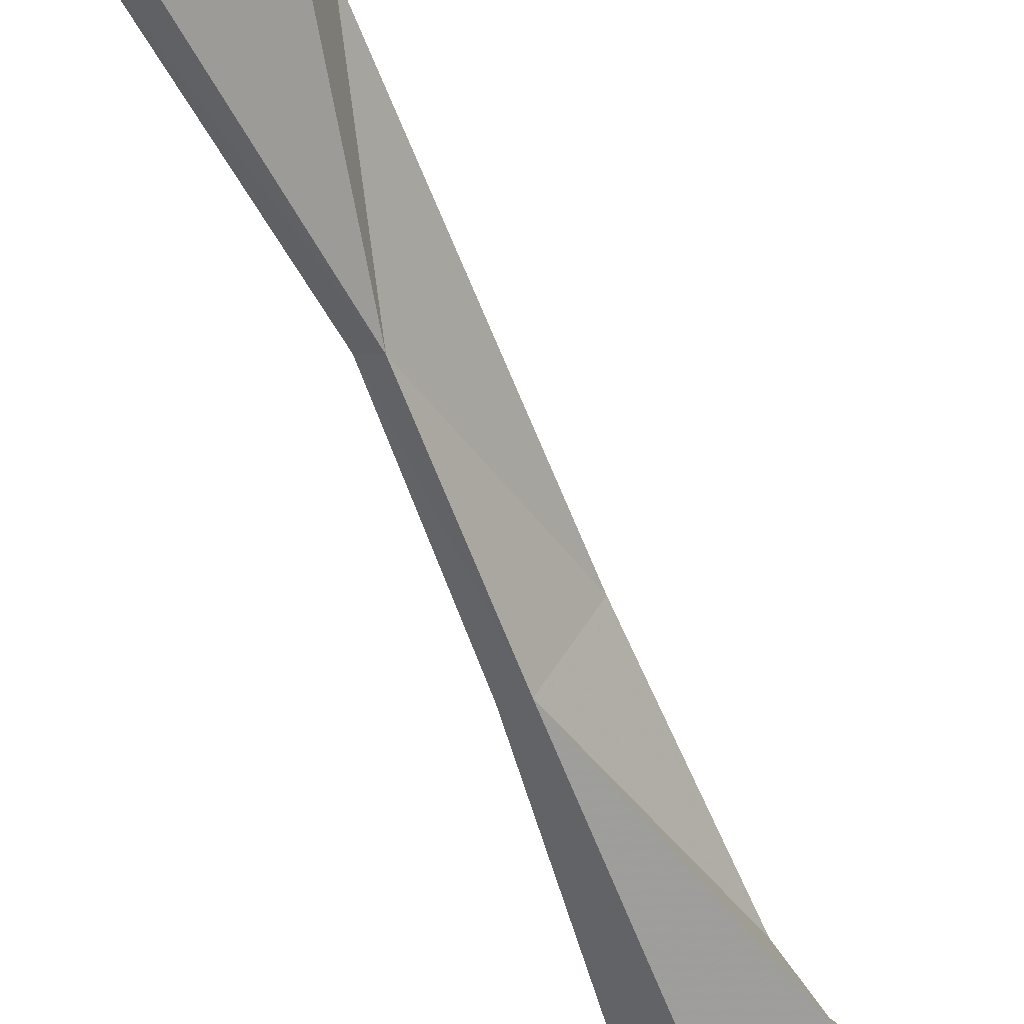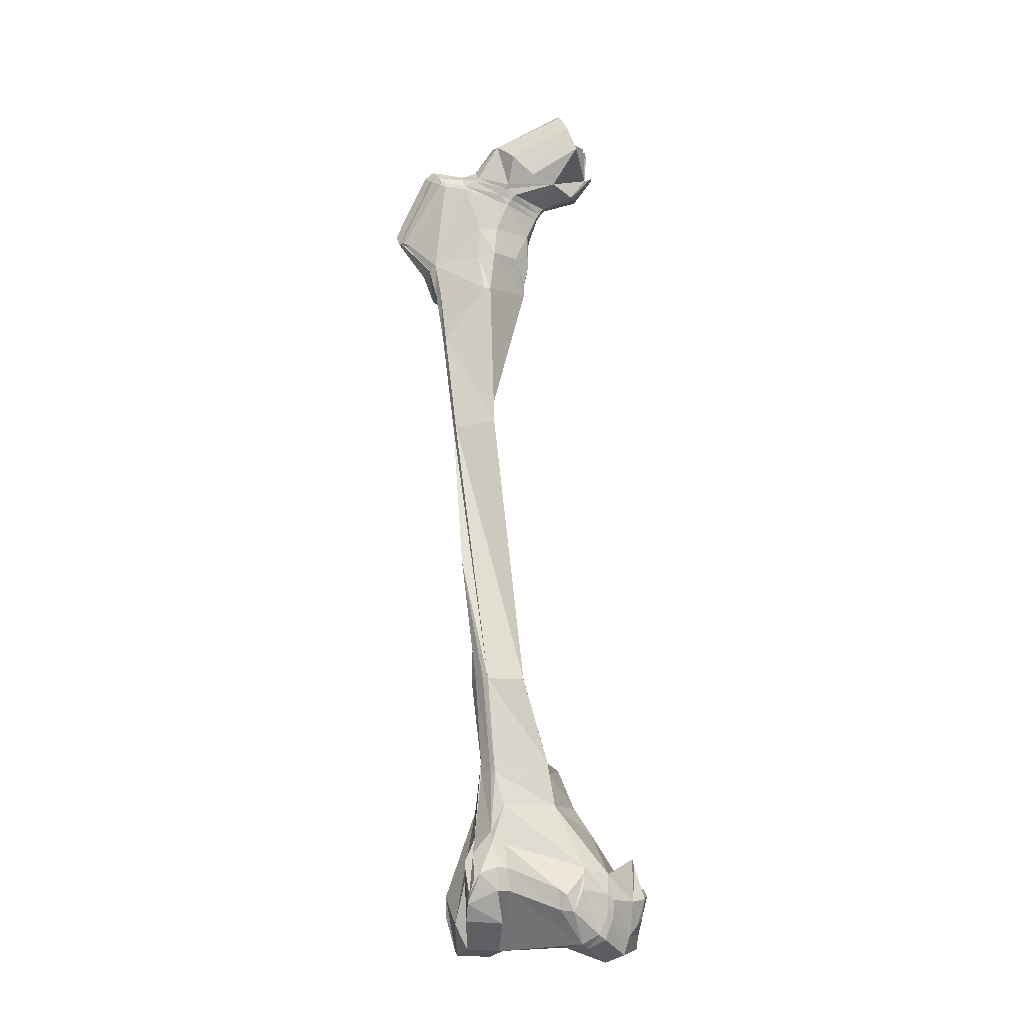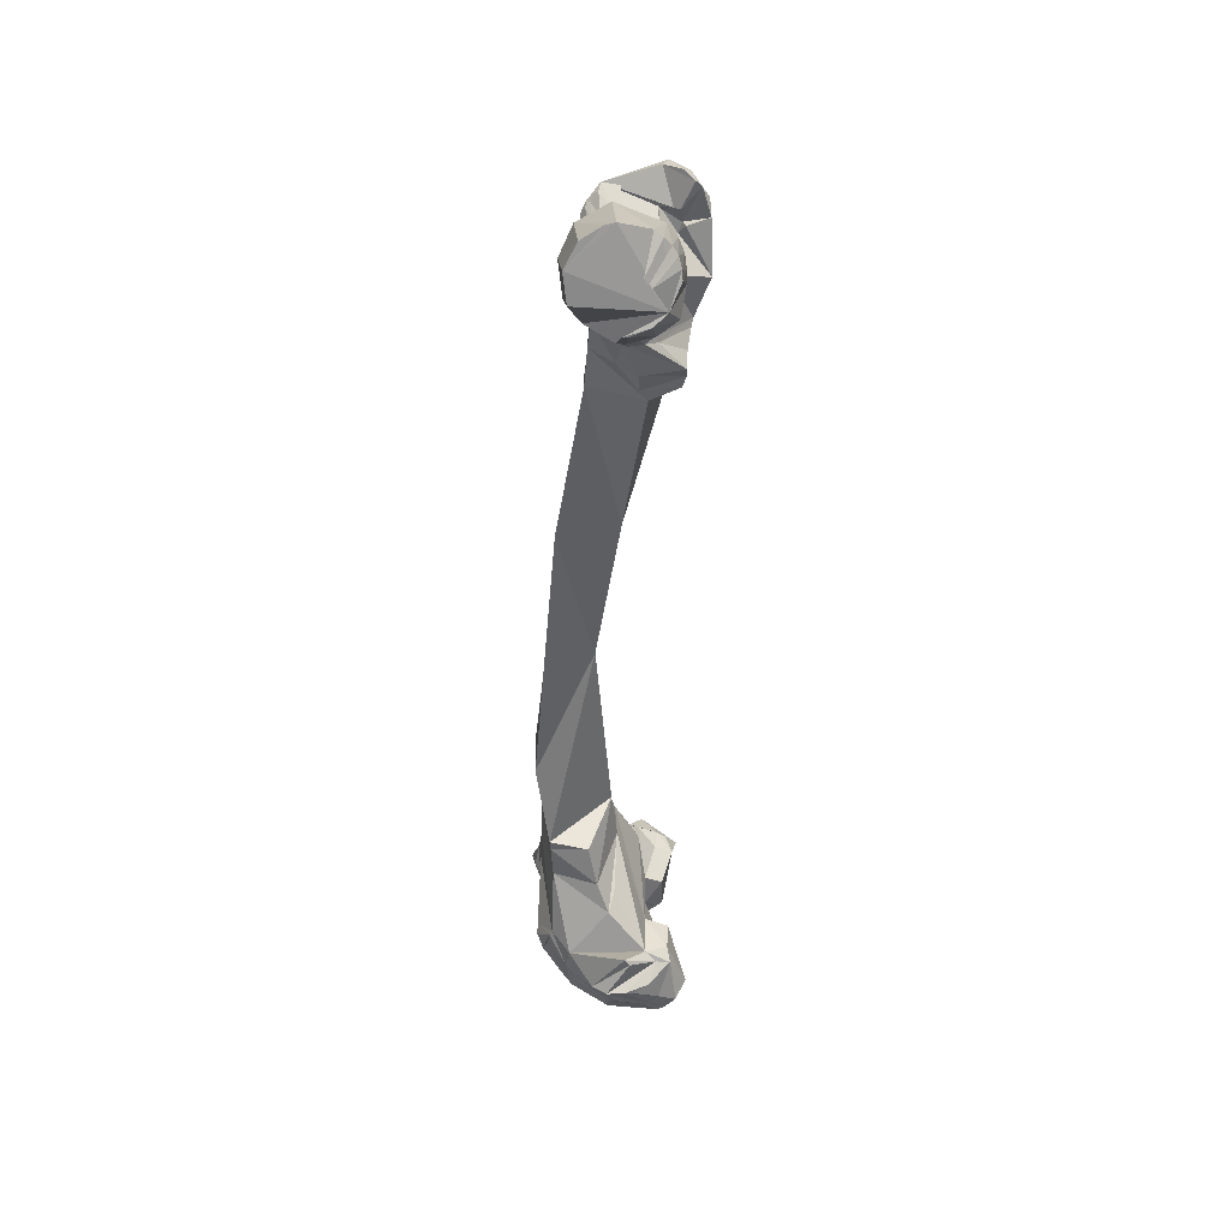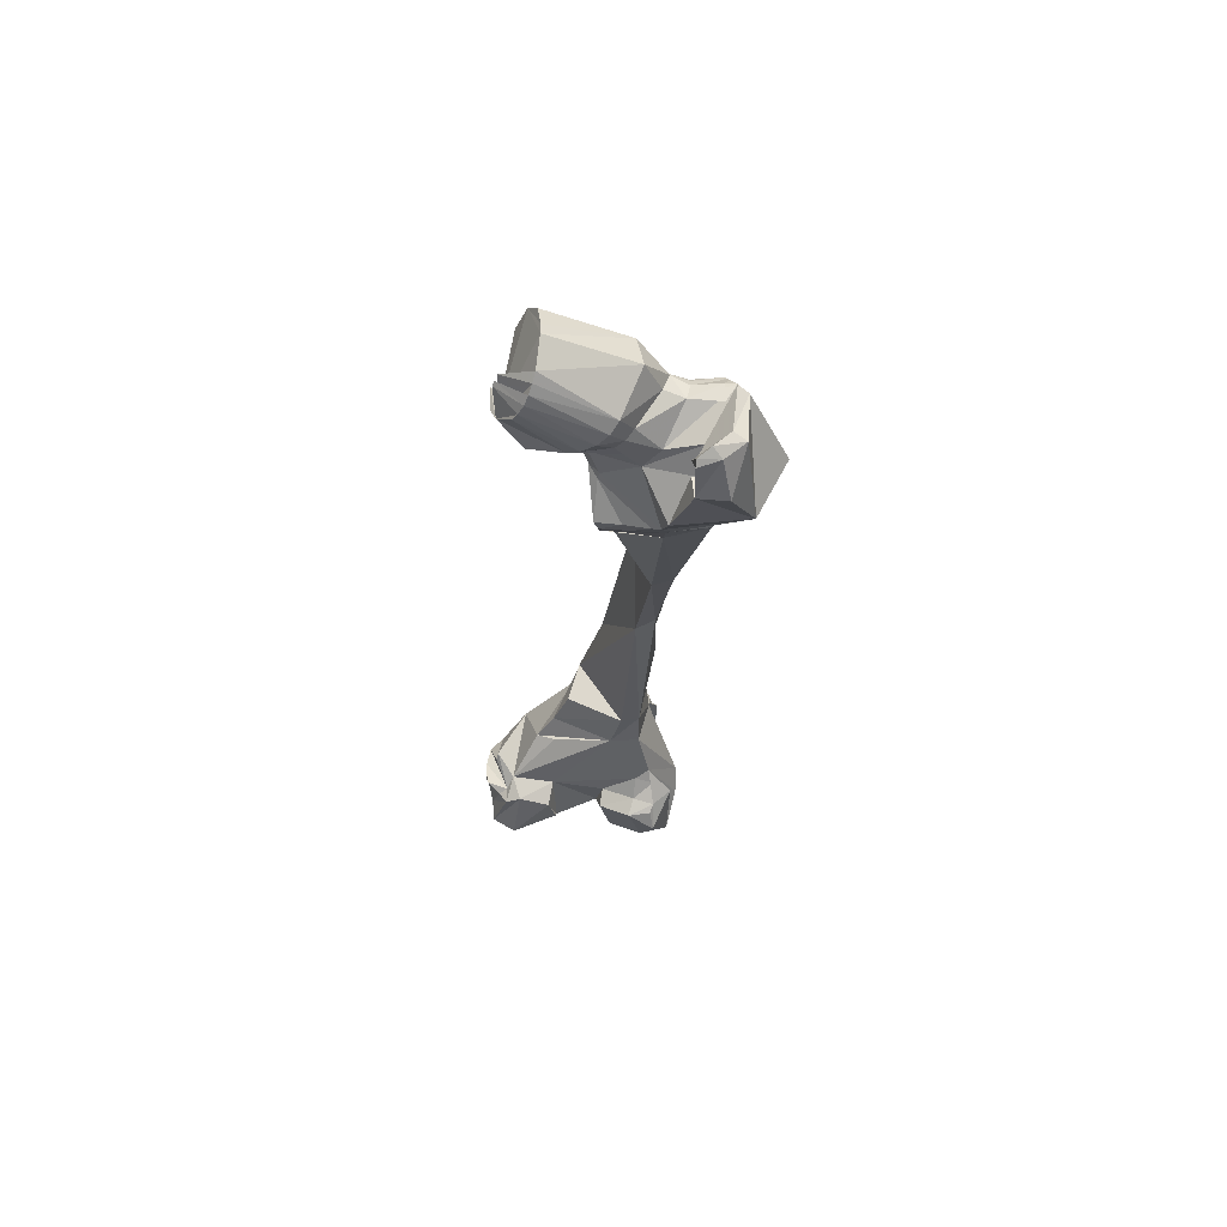
<metadata>
{"format":"obj","ext":"obj","renderer":"f3d","projection":"perspective","resolution":1024,"background":"white","views":[{"elev":-55.2,"azim":28.1,"up":"+Z"},{"elev":-17.4,"azim":16.4,"up":"+Y"},{"elev":47.3,"azim":100.7,"up":"+Y"},{"elev":66.0,"azim":-163.3,"up":"+Y"}]}
</metadata>
<code>
v -13.43 -10.14 3.402
v -13.11 -11.84 3.562
v -11.61 -35.87 5.313
v -11.29 -40.94 1.961
v -10.05 -41.36 1.583
v -11.37 -40.29 1.718
v -10.35 -40.46 1.276
v -11.55 -39.82 1.174
v -10.22 -40.44 -0.1213
v -11.73 -40.01 1.024
v -12.05 -37.49 5.572
v -12.89 -37.82 5.452
v -12.43 -33.78 2.486
v -12.29 -10.87 0.05307
v -12.06 -8.874 0.8343
v -12.09 -8.629 0.9097
v -11.64 -8.661 1.199
v -11.51 -8.739 1.73
v -11.55 -7.194 0.9612
v -11.7 -7.52 0.9923
v -11.14 -7.393 1.235
v -10.92 -7.111 1.193
v -11.33 -7.698 1.266
v -11.12 -7.864 1.727
v -10.94 -7.588 1.726
v -10.74 -7.332 1.72
v -11.81 -5.599 -0.08018
v -12.27 -5.27 0.08089
v -12.67 -6.118 0.6056
v -12.95 -6.658 0.7849
v -11.41 -5.805 -0.1432
v -10.08 -6.161 -0.1774
v -9.566 -6.518 0.4854
v -13.4 -8.693 3.355
v -12.4 -7.042 3.299
v -11.98 -6.636 3.444
v -12.63 -7.276 3.228
v -12.16 -6.802 3.369
v -13.99 -6.713 3.677
v -13.55 -6.325 3.608
v -10.72 -6.443 3.693
v -12.13 -7.518 3.138
v -11.57 -5.52 4.023
v -12.46 -4.75 3.672
v -13.03 -4.193 2.554
v -12.62 -4.93 0.3569
v -12.99 -5.785 0.7654
v -13.17 -5.527 1.099
v -13.61 -5.398 2.569
v -13.64 -5.741 3.304
v -13.4 -6.191 3.6
v -14.36 -5.655 2.619
v -14.33 -5.799 3.178
v -15.34 -5.59 3.438
v -15.73 -5.483 3.443
v -14.25 -6.013 3.442
v -15.15 -5.918 3.677
v -15.43 -5.788 3.69
v -14.19 -6.161 3.562
v -15.03 -6.073 3.827
v -15.31 -5.984 3.843
v -14.06 -6.522 3.689
v -14.88 -6.389 3.96
v -15.13 -6.285 3.99
v -15.54 -5.395 2.71
v -17.17 -8.905 3.343
v -16.87 -9.076 3.326
v -15.16 -6.448 4.007
v -14.92 -6.567 3.988
v -17.04 -9.091 3.247
v -16.4 -10.45 2.595
v -14.4 -9.576 0.03379
v -13.49 -7.253 0.8187
v -15.67 -4.578 0.7024
v -15.31 -4.722 0.2436
v -16.09 -4.781 1.459
v -15.07 -5.741 0.664
v -15.46 -6.21 -0.3036
v -15.34 -4.927 0.01597
v -14.75 -8.076 -0.493
v -15.31 -6.875 0.7763
v -15.14 -6.415 0.4903
v -15.45 -6.505 0.6647
v -15.45 -6.099 1.341
v -15.37 -5.929 1.456
v -15.22 -5.805 0.9346
v -16.53 -6.208 -0.08034
v -16.06 -4.878 0.5047
v -16.61 -4.939 1.342
v -17.69 -8.361 2.96
v -17.47 -8.853 3.129
v -17.33 -8.883 3.248
v -15.79 -5.988 3.613
v -15.65 -6.145 3.776
v -10.74 -7.384 1.945
v -10.93 -7.621 1.946
v -11.1 -7.882 1.949
v -9.399 -6.857 1.742
v -11.54 -8.752 1.947
v -12.69 -9.998 3.328
v -11.99 -9.917 2.241
v -11.91 -11.32 1.112
v -11.81 -10.84 1.414
v -12.83 -11.85 3.487
v -12.61 -8.735 3.196
v -11.93 -7.295 3.143
v -11.73 -7.091 3.179
v -9.942 -6.674 2.933
v -11.62 -10.05 1.406
v -13.12 -11.09 0.3309
v -12.37 -10.42 -0.1105
v -13.38 -10.42 0.1249
v -12.21 -9.994 -0.1328
v -13.12 -9.935 0.01285
v -14.08 -9.734 0.04787
v -14.47 -10.3 0.3067
v -15.54 -11.79 3.233
v -15.91 -11.8 2.623
v -15.25 -11.79 3.469
v -15.92 -10.42 3.236
v -15.54 -10.33 3.438
v -9.684 -35.88 4.417
v -9.882 -34.55 4.541
v -9.92 -34.21 2.965
v -12.04 -35.65 2.174
v -13.21 -35.42 2.493
v -12.24 -34.06 5.278
v -12.72 -34.02 4.931
v -13.11 -33.92 2.891
v -12.2 -34.49 5.269
v -12.01 -34.08 5.383
v -12.71 -34.52 4.911
v -13.5 -38.2 0.7955
v -14.4 -38.38 0.8521
v -13.39 -37.54 1.49
v -14.21 -40.47 3.643
v -13.29 -38.16 5.268
v -13.85 -37.38 1.967
v -14.16 -37.89 1.64
v -14.94 -38.31 1.635
v -14.81 -39.3 3.084
v -13.13 -35.99 4.363
v -9.611 -36.47 1.84
v -9.878 -38.41 0.5864
v -8.015 -38.62 -0.2231
v -9.376 -35.75 2.51
v -8.78 -36.78 1.92
v -8.153 -38.23 0.2628
v -6.949 -39.62 2.282
v -7.256 -37.74 0.9484
v -7.226 -38.02 0.7402
v -6.757 -39.32 0.5109
v -7.726 -38.59 3.377
v -6.607 -39.47 1.603
v -8.475 -38.62 4.384
v -7.691 -39.42 3.547
v -7.519 -39.62 3.266
v -8.504 -39.28 4.494
v -6.814 -40.18 1.199
v -7.247 -40.79 0.09692
v -6.68 -39.29 0.8259
v -7.255 -40.59 -0.1724
v -6.988 -40.54 1.477
v -7.023 -38.88 -0.09626
v -7.332 -40.13 -0.4626
v -7.714 -38.89 -0.4592
v -7.588 -40.54 -1.152
v -8.618 -40.54 -1.412
v -8.712 -38.47 -0.5692
v -10.25 -40.04 -0.3448
v -9.959 -38.76 -0.3851
v -8.144 -38.71 -0.799
v -8.345 -41.99 1.475
v -7.494 -41.72 1.736
v -7.45 -41.34 -0.4129
v -8.484 -41.46 -0.6913
v -7.514 -41.08 -0.7509
v -8.546 -41.18 -1.027
v -7.763 -40.2 3.465
v -7.62 -40.39 3.149
v -7.242 -40.95 1.754
v -9.345 -40.12 4.855
v -8.82 -40.17 4.774
v -8.785 -41.39 3.665
v -8.071 -41.02 3.642
v -7.892 -41.2 3.32
v -8.662 -41.55 3.245
v -9.395 -39.27 5.099
v -9.044 -39.53 5.057
v -8.518 -38.38 4.276
v -10.03 -40.55 0.6157
v -12.04 -38.53 0.9587
v -13.51 -38.43 0.04688
v -14.36 -38.53 0.4739
v -11.75 -39.92 0.8935
v -13.81 -41.46 3.268
v -11.91 -40.93 0.9472
v -13.42 -41.66 1.298
v -12.33 -40.93 0.5053
v -13.85 -41.45 0.6315
v -12.55 -40.86 0.2783
v -13.98 -41.24 0.3236
v -12.61 -41.52 2.662
v -11.86 -40.57 4.625
v -11.4 -39.33 5.145
v -11.8 -39.33 5.508
v -13.26 -40.49 5.1
v -13.02 -39.85 5.651
v -12.13 -38.77 0.2375
v -14.64 -39.23 0.05226
v -15.04 -41.1 0.88
v -15.03 -40.14 2.323
v -15.01 -41.33 1.211
v -14.68 -41.63 1.896
v -12.89 -39.51 5.868
v -12.41 -38.67 5.964
v -11.79 -38.42 5.705
v -11.43 -38.42 5.386
v -11.54 -37.48 5.374
v -9.96 -4.1 -0.1964
v -9.379 -6.816 1.404
v -8.803 -5.552 0.4846
v -9.16 -5.165 0.03747
v -9.773 -4.402 -0.2563
v -8.936 -4.141 0.5309
v -8.987 -3.995 0.6318
v -10.12 -3.734 -0.05712
v -8.578 -5.823 1.154
v -9.142 -4.055 3.345
v -8.772 -5.091 3.139
v -9.61 -3.228 2.942
v -9.012 -3.886 0.8148
v -10.06 -2.711 1.842
v -9.966 -2.79 2.202
v -12.81 -4.61 0.7476
v -10.21 -3.433 0.1534
v -10.25 -3.189 0.4335
v -10.26 -2.956 0.7369
v -8.516 -5.841 1.391
v -9.937 -34.13 4.585
v -12.77 -25.34 3.181
v -13.57 -18.99 2.299
v -14.29 -18.89 2.709
v -13.41 -25.28 3.749
v -13.23 -30.46 4.693
v -14.3 -18.81 4.239
v -13.54 -25.32 5.187
v -12.89 -30.54 5.155
v -14.13 -18.83 4.45
v -12.48 -30.59 5.48
v -15.16 -14.12 3.275
v -12.23 -30.61 5.574
v -12.3 -18.78 4.541
v -10.77 -30.69 5.267
v -11.96 -34.52 5.357
v -12.12 -36.93 5.397
v -12.99 -37.17 4.904
v -14.05 -6.474 1.15
v -14.7 -9.848 0.1833
v -17.24 -8.328 0.6329
v -12.64 -38.86 5.987
v -14.32 -11.4 0.6412
v -15.7 -11.7 1.603
v -14.96 -14.11 3.525
v -16.14 -5.712 3.366
f 2 1 121
f 2 121 119
f 1 2 104
f 1 104 100
f 131 255 123
f 131 123 240
f 255 3 122
f 255 122 123
f 3 219 190
f 3 190 122
f 219 218 188
f 219 188 190
f 218 205 182
f 218 182 188
f 205 203 184
f 205 184 182
f 203 4 5
f 203 5 184
f 4 6 7
f 4 7 5
f 6 8 9
f 6 9 7
f 9 8 10
f 9 10 195
f 3 256 11
f 3 11 219
f 256 257 12
f 256 12 11
f 144 9 195
f 144 195 192
f 262 110 14
f 262 14 102
f 14 111 103
f 14 103 102
f 111 113 109
f 111 109 103
f 15 113 114
f 15 114 115
f 72 16 15
f 72 15 115
f 15 16 17
f 15 17 113
f 113 17 18
f 113 18 109
f 73 20 16
f 73 16 72
f 20 19 21
f 20 21 23
f 19 31 22
f 19 22 21
f 31 32 33
f 31 33 22
f 16 20 23
f 16 23 17
f 17 23 24
f 17 24 18
f 23 21 25
f 23 25 24
f 21 22 26
f 21 26 25
f 22 33 221
f 22 221 26
f 27 31 29
f 27 29 28
f 31 19 30
f 31 30 29
f 19 20 73
f 19 73 30
f 1 34 121
f 34 1 100
f 34 100 105
f 62 39 37
f 62 37 35
f 36 43 44
f 36 44 51
f 34 37 39
f 34 39 121
f 43 36 108
f 43 108 41
f 38 107 108
f 38 108 36
f 38 35 106
f 38 106 107
f 35 37 42
f 35 42 106
f 37 34 105
f 37 105 42
f 29 30 73
f 29 73 47
f 47 73 258
f 47 258 48
f 28 29 47
f 28 47 46
f 46 47 48
f 46 48 235
f 52 53 50
f 52 50 49
f 56 59 51
f 56 51 53
f 50 53 51
f 50 51 44
f 59 62 40
f 59 40 51
f 45 49 50
f 45 50 44
f 52 49 48
f 52 48 258
f 49 45 235
f 49 235 48
f 52 65 54
f 52 54 53
f 54 65 55
f 53 54 57
f 53 57 56
f 54 55 58
f 54 58 57
f 56 57 60
f 56 60 59
f 57 58 61
f 57 61 60
f 59 60 63
f 59 63 62
f 60 61 64
f 60 64 63
f 68 66 67
f 68 67 69
f 69 67 121
f 69 121 39
f 67 70 120
f 67 120 121
f 71 120 91
f 71 91 90
f 120 70 92
f 120 92 91
f 70 67 66
f 70 66 92
f 73 72 80
f 73 80 81
f 52 258 55
f 52 55 65
f 75 74 76
f 75 76 77
f 80 78 82
f 80 82 81
f 78 79 83
f 78 83 82
f 79 75 77
f 79 77 83
f 82 83 81
f 81 84 85
f 81 85 73
f 84 83 86
f 84 86 85
f 86 83 77
f 86 77 76
f 81 83 84
f 78 80 260
f 78 260 87
f 75 79 88
f 75 88 74
f 74 88 89
f 74 89 76
f 93 58 55
f 93 55 265
f 94 61 58
f 94 58 93
f 68 64 61
f 68 61 94
f 108 107 95
f 108 95 98
f 107 106 96
f 107 96 95
f 106 42 97
f 106 97 96
f 98 95 26
f 98 26 221
f 95 96 25
f 95 25 26
f 96 97 24
f 96 24 25
f 18 24 97
f 18 97 99
f 99 97 42
f 99 42 105
f 105 100 101
f 105 101 99
f 99 101 109
f 99 109 18
f 101 102 103
f 101 103 109
f 102 101 100
f 102 100 104
f 14 110 112
f 14 112 111
f 111 112 114
f 111 114 113
f 115 114 112
f 115 112 116
f 116 112 110
f 116 110 262
f 71 259 263
f 71 263 118
f 118 117 120
f 118 120 71
f 117 119 121
f 117 121 120
f 146 124 123
f 146 123 122
f 125 126 129
f 125 129 13
f 129 126 142
f 129 142 128
f 128 142 257
f 128 257 132
f 130 127 128
f 130 128 132
f 192 133 135
f 192 135 144
f 133 134 139
f 133 139 135
f 144 135 126
f 144 126 125
f 135 139 138
f 135 138 126
f 141 138 212
f 138 139 134
f 138 134 140
f 136 257 142
f 136 142 141
f 141 142 126
f 141 126 138
f 125 146 147
f 125 147 143
f 143 147 148
f 125 143 148
f 125 148 144
f 122 153 147
f 122 147 146
f 153 148 147
f 150 148 153
f 150 153 149
f 149 154 151
f 149 151 150
f 154 161 145
f 154 145 151
f 161 152 164
f 161 164 145
f 156 153 190
f 156 190 155
f 156 155 158
f 156 158 179
f 163 181 159
f 159 181 160
f 159 160 154
f 154 160 162
f 154 162 161
f 163 149 181
f 181 174 175
f 181 175 160
f 160 175 177
f 160 177 162
f 165 167 172
f 165 172 166
f 166 172 145
f 167 165 162
f 167 162 177
f 152 165 166
f 152 166 164
f 164 166 145
f 165 152 161
f 165 161 162
f 167 168 169
f 167 169 172
f 168 170 171
f 168 171 169
f 170 168 178
f 170 178 9
f 168 167 177
f 168 177 178
f 174 173 176
f 174 176 175
f 173 5 191
f 173 191 176
f 175 176 178
f 175 178 177
f 176 191 9
f 176 9 178
f 158 183 185
f 158 185 179
f 179 185 186
f 179 186 180
f 180 186 174
f 180 174 181
f 183 158 155
f 183 155 189
f 189 188 182
f 189 182 183
f 183 182 184
f 183 184 185
f 185 184 187
f 185 187 186
f 186 187 173
f 186 173 174
f 187 184 5
f 187 5 173
f 155 190 188
f 155 188 189
f 5 7 9
f 5 9 191
f 9 144 171
f 9 171 170
f 144 148 169
f 144 169 171
f 148 145 172
f 148 172 169
f 195 201 209
f 195 209 192
f 209 193 133
f 209 133 192
f 193 194 134
f 193 134 133
f 195 10 199
f 195 199 201
f 10 8 197
f 10 197 199
f 8 6 4
f 8 4 197
f 4 203 198
f 4 198 197
f 203 196 214
f 203 214 198
f 197 198 200
f 197 200 199
f 198 214 213
f 198 213 200
f 199 200 202
f 199 202 201
f 200 213 211
f 200 211 202
f 203 205 206
f 203 206 204
f 205 218 217
f 205 217 206
f 203 204 207
f 203 207 196
f 204 206 208
f 204 208 207
f 206 217 216
f 206 216 208
f 211 210 193
f 211 193 202
f 202 193 209
f 202 209 201
f 211 138 140
f 211 140 210
f 210 140 134
f 210 134 194
f 211 213 212
f 211 212 138
f 213 214 141
f 213 141 212
f 214 196 136
f 214 136 141
f 196 207 257
f 196 257 136
f 207 208 137
f 207 137 257
f 208 215 137
f 257 137 215
f 257 215 261
f 216 217 11
f 216 11 12
f 218 219 11
f 218 11 217
f 261 216 12
f 261 12 257
f 27 220 224
f 27 224 31
f 31 224 223
f 31 223 32
f 32 223 222
f 32 222 33
f 33 222 228
f 33 228 221
f 223 224 220
f 223 220 225
f 225 220 227
f 225 227 226
f 220 27 28
f 220 28 227
f 222 223 239
f 222 239 228
f 223 229 230
f 229 43 41
f 229 41 230
f 43 229 231
f 43 231 44
f 226 223 225
f 229 233 234
f 229 234 231
f 44 231 234
f 44 234 233
f 44 233 45
f 45 233 238
f 45 238 235
f 233 229 223
f 233 223 238
f 226 227 236
f 226 236 223
f 223 236 237
f 223 237 232
f 232 237 238
f 232 238 223
f 235 238 237
f 235 237 236
f 235 236 46
f 46 236 227
f 46 227 28
f 221 228 239
f 221 239 98
f 98 239 223
f 98 223 108
f 108 223 230
f 108 230 41
f 263 251 117
f 263 117 118
f 251 264 119
f 251 119 117
f 264 104 2
f 264 2 119
f 242 241 244
f 242 244 243
f 241 13 129
f 241 129 244
f 244 129 245
f 243 244 247
f 243 247 246
f 244 245 248
f 244 248 247
f 246 247 252
f 246 252 249
f 247 248 250
f 247 250 252
f 250 127 131
f 250 131 252
f 248 128 127
f 248 127 250
f 245 129 128
f 245 128 248
f 249 252 254
f 249 254 253
f 252 131 240
f 252 240 254
f 153 156 157
f 153 157 149
f 13 124 146
f 13 146 125
f 130 255 131
f 130 131 127
f 256 3 255
f 256 255 130
f 256 130 132
f 256 132 257
f 85 55 258
f 85 258 73
f 86 76 55
f 86 55 85
f 263 259 116
f 263 116 262
f 259 72 115
f 259 115 116
f 72 259 260
f 72 260 80
f 163 159 154
f 163 154 149
f 156 179 180
f 156 180 157
f 157 180 181
f 157 181 149
f 241 242 253
f 241 253 254
f 240 13 241
f 240 241 254
f 124 13 240
f 124 240 123
f 210 194 193
f 216 261 215
f 216 215 208
f 242 102 104
f 242 104 253
f 264 249 253
f 264 253 104
f 251 246 249
f 251 249 264
f 263 243 246
f 263 246 251
f 262 242 243
f 262 243 263
f 102 242 262
f 259 71 90
f 259 90 260
f 76 89 265
f 76 265 55
f 38 36 51
f 38 51 40
f 62 63 69
f 62 69 39
f 63 64 68
f 63 68 69
f 35 38 40
f 35 40 62
f 78 87 88
f 78 88 79
f 87 260 89
f 87 89 88
f 260 90 265
f 260 265 89
f 90 91 93
f 90 93 265
f 91 92 94
f 91 94 93
f 92 66 68
f 92 68 94
f 145 148 150
f 145 150 151
f 122 190 153

</code>
